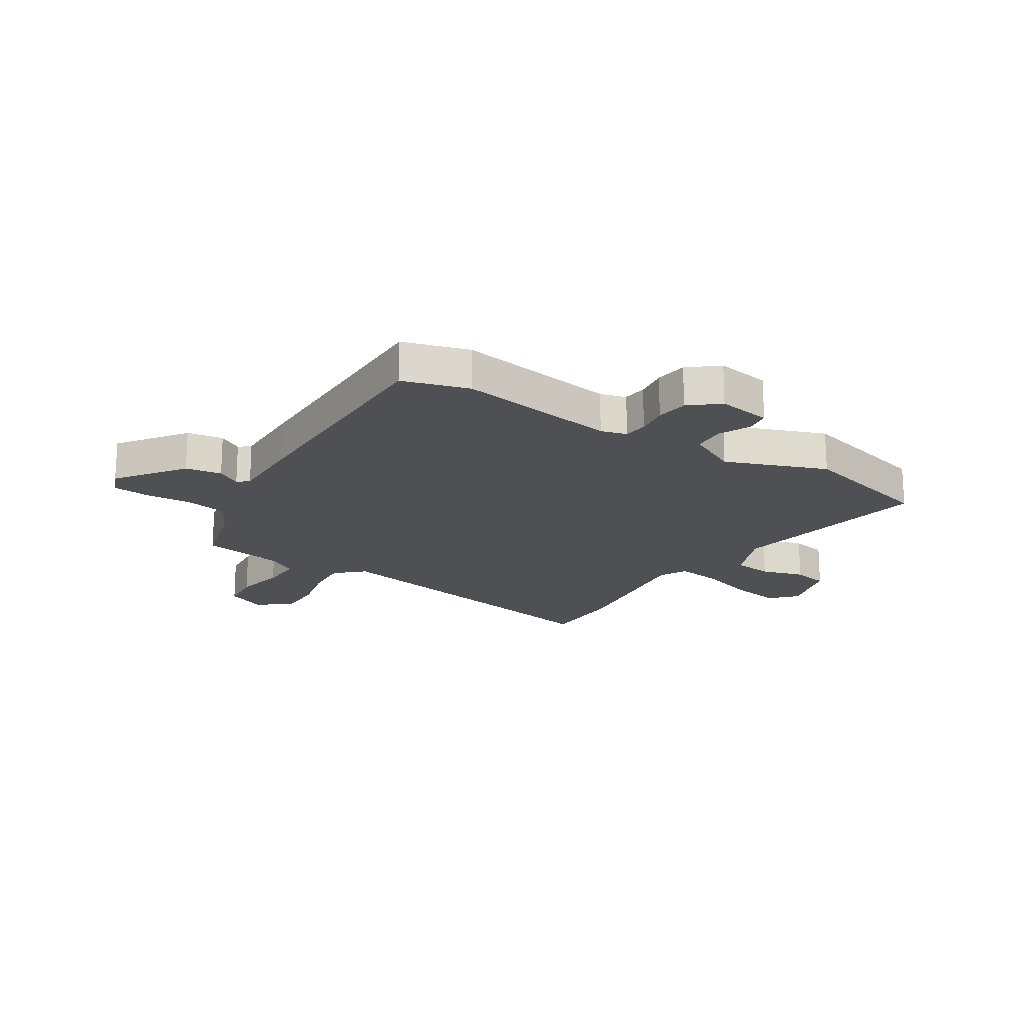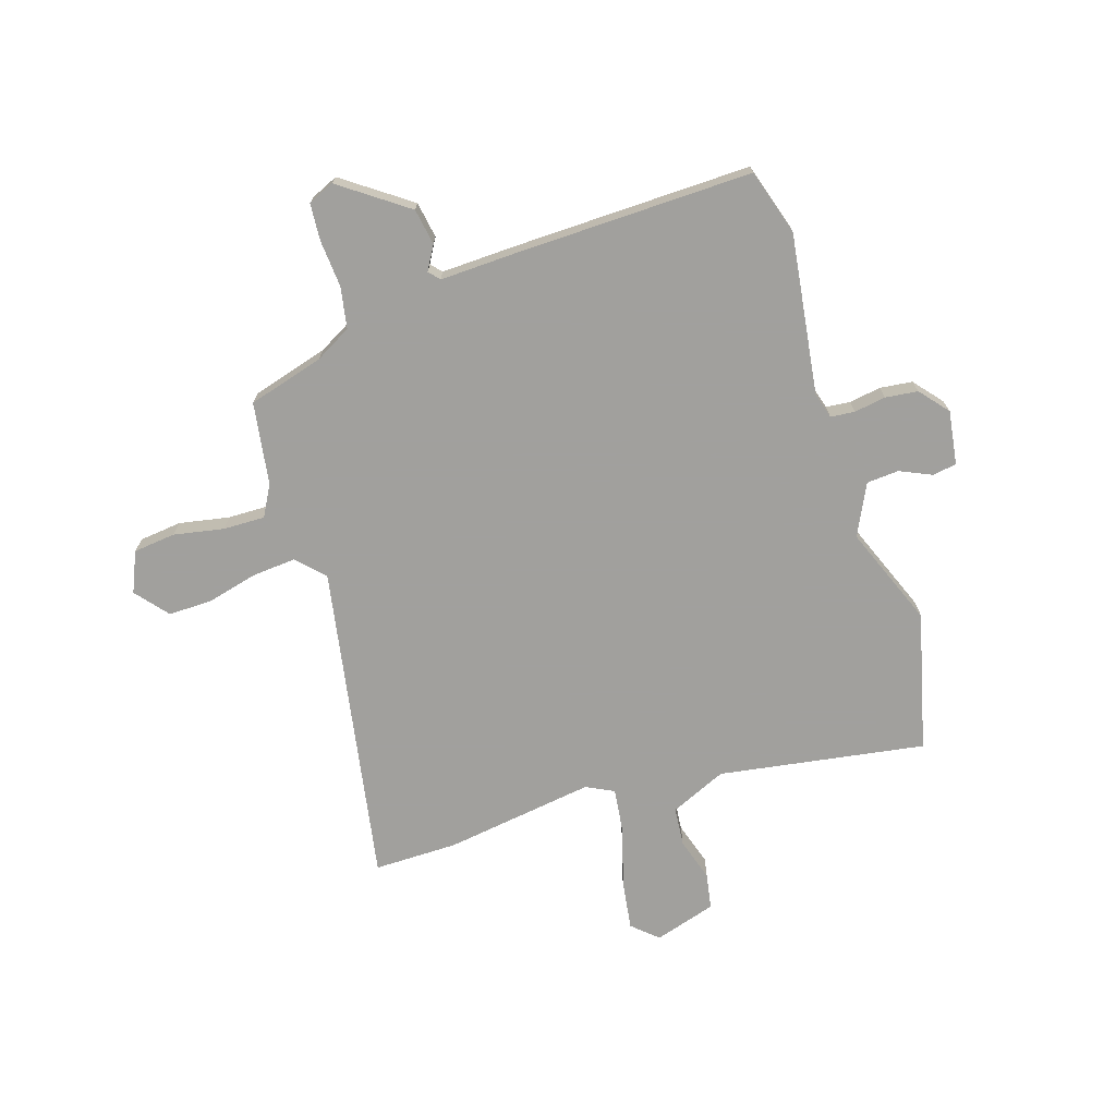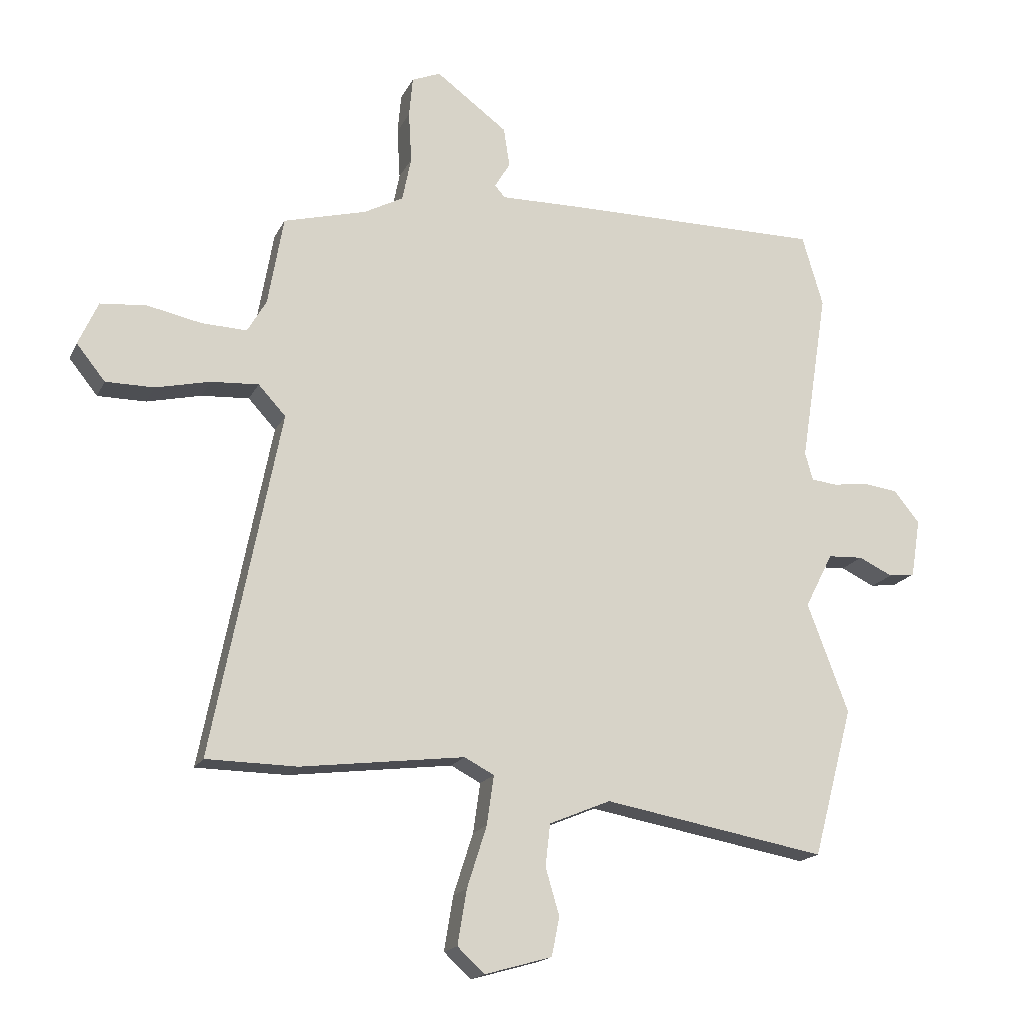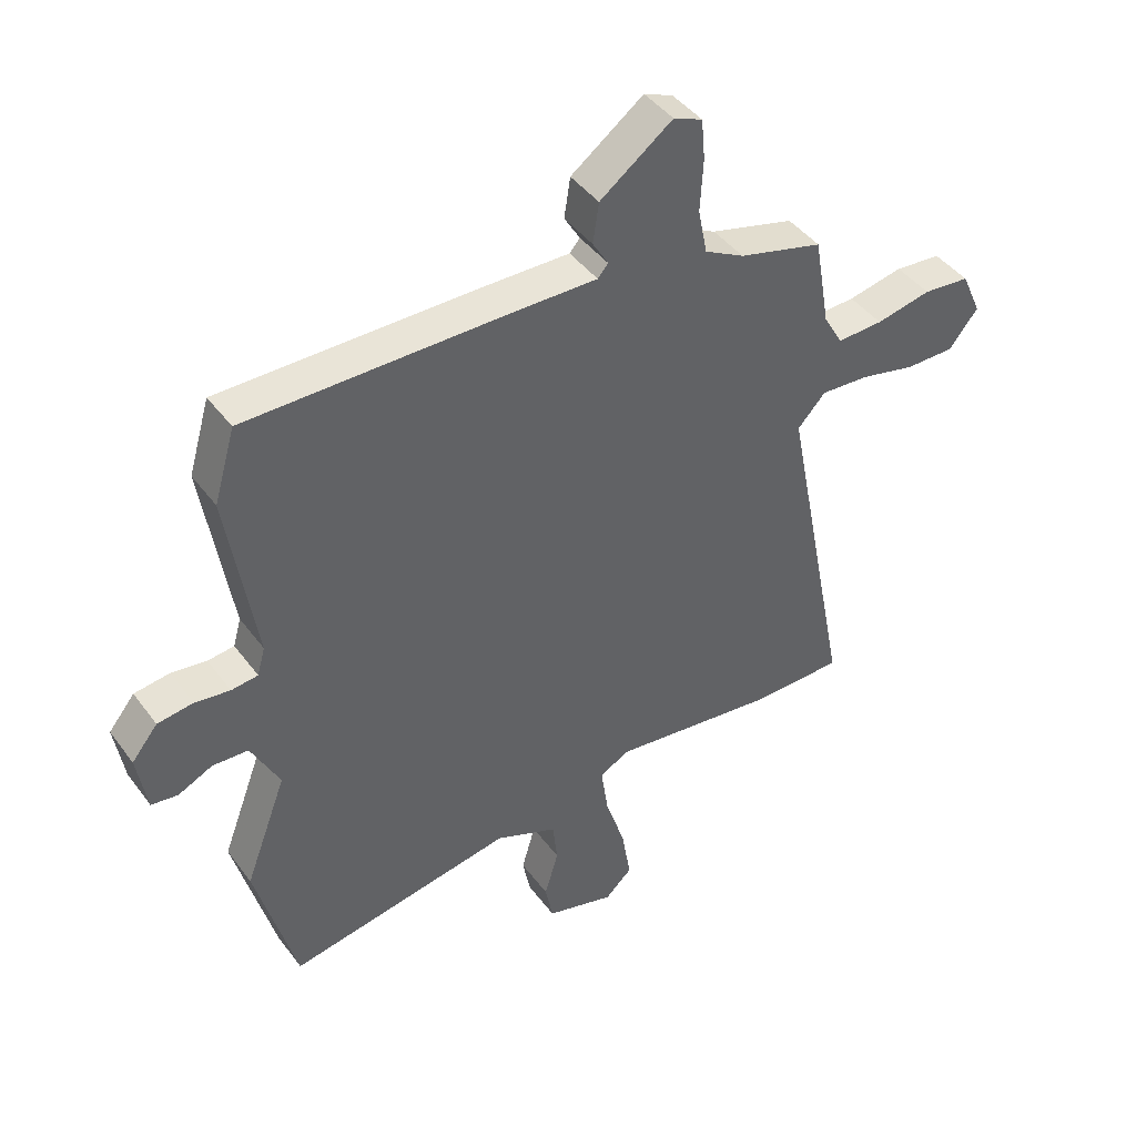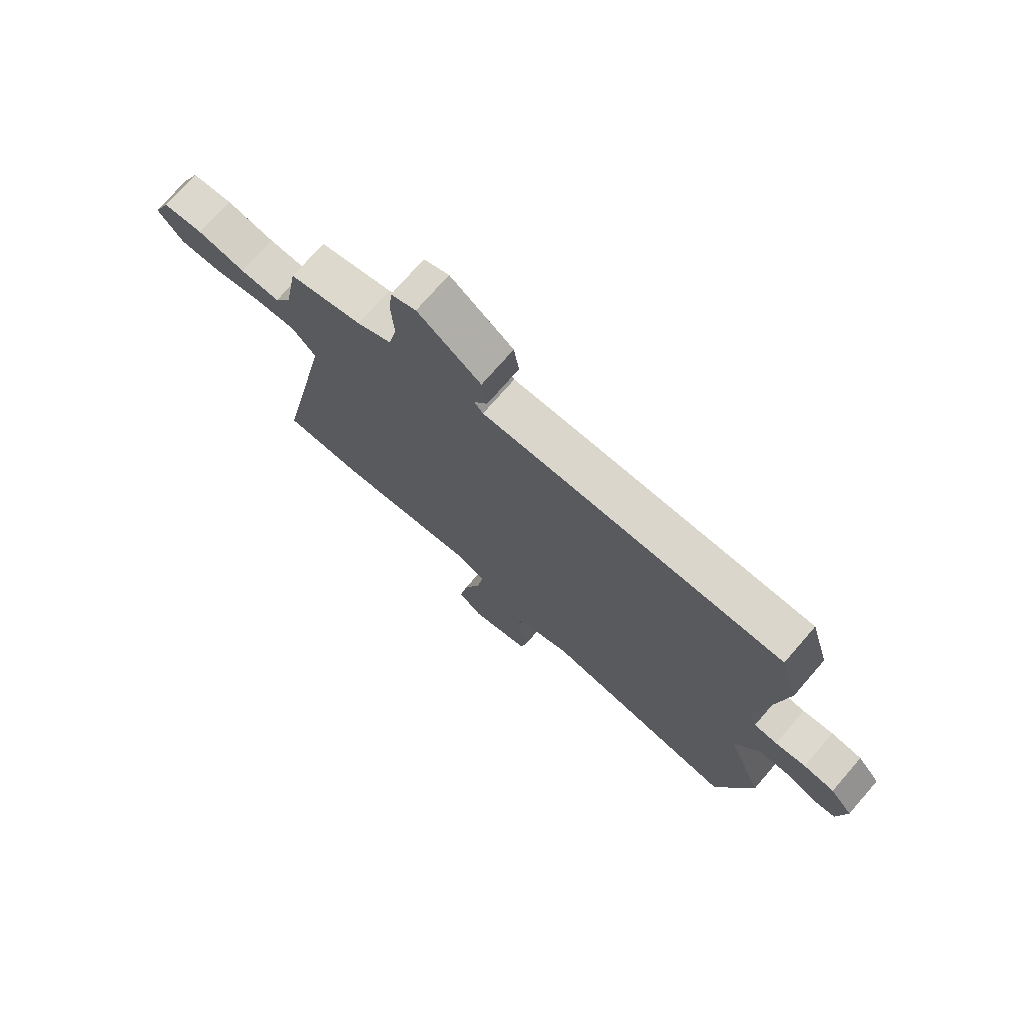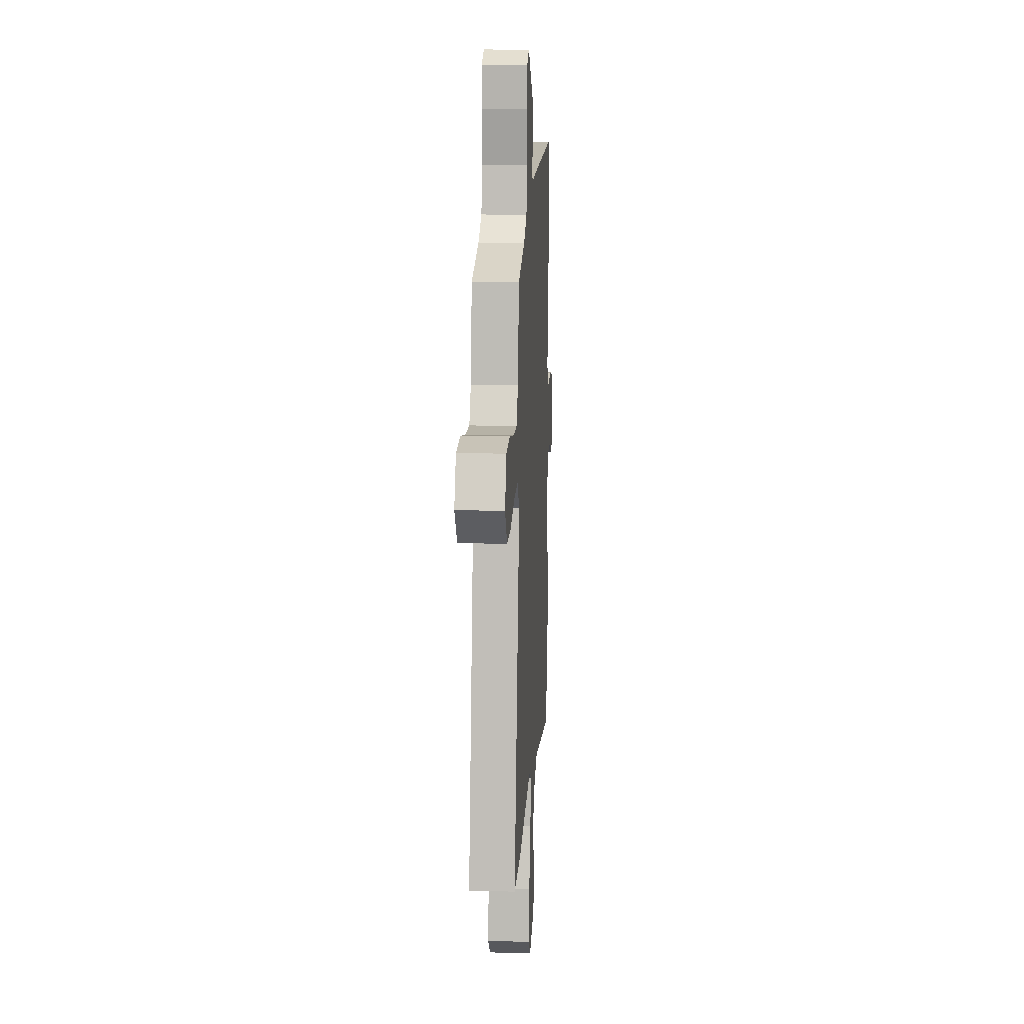
<metadata>
{"format":"obj","ext":"obj","renderer":"f3d","projection":"perspective","resolution":1024,"background":"white","views":[{"elev":-19.1,"azim":57.8,"up":"+Y"},{"elev":-71.7,"azim":18.7,"up":"+Y"},{"elev":-17.5,"azim":-19.1,"up":"+Z"},{"elev":43.3,"azim":146.3,"up":"+Z"},{"elev":74.1,"azim":41.0,"up":"+Z"},{"elev":14.5,"azim":-86.6,"up":"+Z"}]}
</metadata>
<code>
v 0.491 0.07 0.531
v 0.526 0.07 0.411
v 0.48 0.07 0.12
v 0.493 0.07 0.073
v 0.537 0.07 0.068
v 0.595 0.07 0.076
v 0.654 0.07 0.068
v 0.697 0.07 0.015
v 0.681 0.07 -0.083
v 0.637 0.07 -0.089
v 0.58 0.07 -0.062
v 0.521 0.07 -0.065
v 0.474 0.07 -0.157
v 0.543 0.07 -0.34
v 0.476 0.07 -0.59
v 0.102 0.07 -0.523
v -0.001 0.07 -0.566
v -0.009 0.07 -0.637
v 0.014 0.07 -0.715
v 0.001 0.07 -0.78
v -0.112 0.07 -0.812
v -0.157 0.07 -0.77
v -0.142 0.07 -0.679
v -0.109 0.07 -0.576
v -0.097 0.07 -0.493
v -0.147 0.07 -0.467
v -0.421 0.07 -0.501
v -0.573 0.07 -0.499
v -0.459 0.07 0.079
v -0.505 0.07 0.129
v -0.585 0.07 0.124
v -0.676 0.07 0.103
v -0.757 0.07 0.103
v -0.805 0.07 0.163
v -0.772 0.07 0.236
v -0.695 0.07 0.243
v -0.604 0.07 0.224
v -0.528 0.07 0.221
v -0.496 0.07 0.276
v -0.47 0.07 0.426
v -0.331 0.07 0.463
v -0.265 0.07 0.498
v -0.25 0.07 0.573
v -0.255 0.07 0.659
v -0.249 0.07 0.726
v -0.201 0.07 0.746
v -0.081 0.07 0.657
v -0.071 0.07 0.591
v -0.097 0.07 0.548
v -0.08 0.07 0.528
v 0.055 0.07 0.53
v 0.491 0 0.531
v 0.526 0 0.411
v 0.48 0 0.12
v 0.493 0 0.073
v 0.537 0 0.068
v 0.595 0 0.076
v 0.654 0 0.068
v 0.697 0 0.015
v 0.681 0 -0.083
v 0.637 0 -0.089
v 0.58 0 -0.062
v 0.521 0 -0.065
v 0.474 0 -0.157
v 0.543 0 -0.34
v 0.476 0 -0.59
v 0.102 0 -0.523
v -0.001 0 -0.566
v -0.009 0 -0.637
v 0.014 0 -0.715
v 0.001 0 -0.78
v -0.112 0 -0.812
v -0.157 0 -0.77
v -0.142 0 -0.679
v -0.109 0 -0.576
v -0.097 0 -0.493
v -0.147 0 -0.467
v -0.421 0 -0.501
v -0.573 0 -0.499
v -0.459 0 0.079
v -0.505 0 0.129
v -0.585 0 0.124
v -0.676 0 0.103
v -0.757 0 0.103
v -0.805 0 0.163
v -0.772 0 0.236
v -0.695 0 0.243
v -0.604 0 0.224
v -0.528 0 0.221
v -0.496 0 0.276
v -0.47 0 0.426
v -0.331 0 0.463
v -0.265 0 0.498
v -0.25 0 0.573
v -0.255 0 0.659
v -0.249 0 0.726
v -0.201 0 0.746
v -0.081 0 0.657
v -0.071 0 0.591
v -0.097 0 0.548
v -0.08 0 0.528
v 0.055 0 0.53
f 1 2 3
f 51 1 3
f 50 51 3
f 47 48 49
f 46 47 49
f 45 46 49
f 44 45 49
f 43 44 49
f 42 43 49 50
f 50 3 4
f 42 50 4
f 41 42 4
f 39 40 41 4
f 35 36 37
f 34 35 37
f 33 34 37
f 32 33 37
f 31 32 37
f 30 31 37 38
f 38 39 4
f 30 38 4
f 29 30 4
f 29 4 5
f 28 29 5
f 27 28 5
f 26 27 5
f 22 23 24
f 21 22 24
f 20 21 24
f 19 20 24
f 18 19 24
f 17 18 24 25
f 16 17 25
f 13 14 15 16
f 25 26 5
f 16 25 5
f 13 16 5
f 12 13 5
f 9 10 11
f 8 9 11
f 8 11 12
f 7 8 12
f 6 7 12
f 5 6 12
f 54 53 52
f 54 52 102
f 54 102 101
f 100 99 98
f 100 98 97
f 100 97 96
f 100 96 95
f 100 95 94
f 101 100 94 93
f 55 54 101
f 55 101 93
f 55 93 92
f 55 92 91 90
f 88 87 86
f 88 86 85
f 88 85 84
f 88 84 83
f 88 83 82
f 89 88 82 81
f 55 90 89
f 55 89 81
f 55 81 80
f 56 55 80
f 56 80 79
f 56 79 78
f 56 78 77
f 75 74 73
f 75 73 72
f 75 72 71
f 75 71 70
f 75 70 69
f 76 75 69 68
f 76 68 67
f 67 66 65 64
f 56 77 76
f 56 76 67
f 56 67 64
f 56 64 63
f 62 61 60
f 62 60 59
f 63 62 59
f 63 59 58
f 63 58 57
f 63 57 56
f 1 52 53 2
f 2 53 54 3
f 3 54 55 4
f 4 55 56 5
f 5 56 57 6
f 6 57 58 7
f 7 58 59 8
f 8 59 60 9
f 9 60 61 10
f 10 61 62 11
f 11 62 63 12
f 12 63 64 13
f 13 64 65 14
f 14 65 66 15
f 15 66 67 16
f 16 67 68 17
f 17 68 69 18
f 18 69 70 19
f 19 70 71 20
f 20 71 72 21
f 21 72 73 22
f 22 73 74 23
f 23 74 75 24
f 24 75 76 25
f 25 76 77 26
f 26 77 78 27
f 27 78 79 28
f 28 79 80 29
f 29 80 81 30
f 30 81 82 31
f 31 82 83 32
f 32 83 84 33
f 33 84 85 34
f 34 85 86 35
f 35 86 87 36
f 36 87 88 37
f 37 88 89 38
f 38 89 90 39
f 39 90 91 40
f 40 91 92 41
f 41 92 93 42
f 42 93 94 43
f 43 94 95 44
f 44 95 96 45
f 45 96 97 46
f 46 97 98 47
f 47 98 99 48
f 48 99 100 49
f 49 100 101 50
f 50 101 102 51
f 51 102 52 1

</code>
